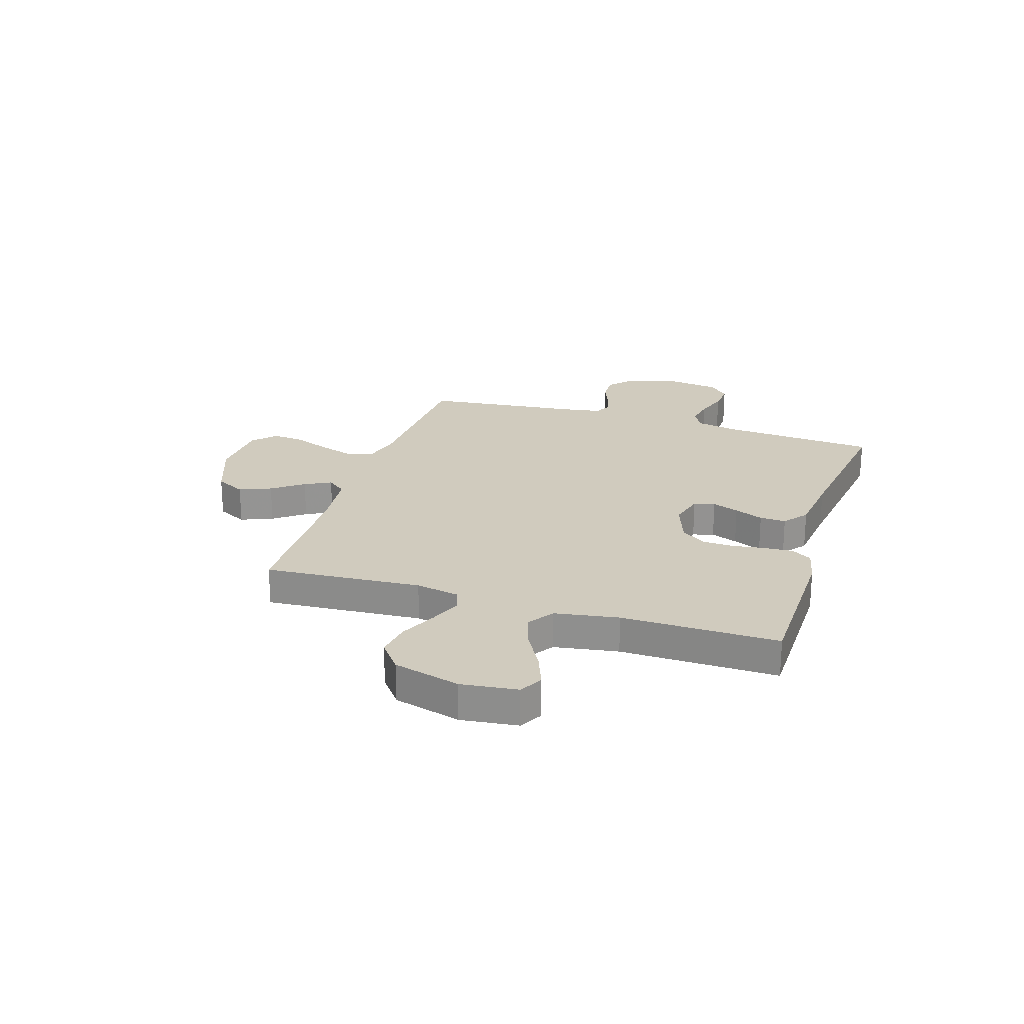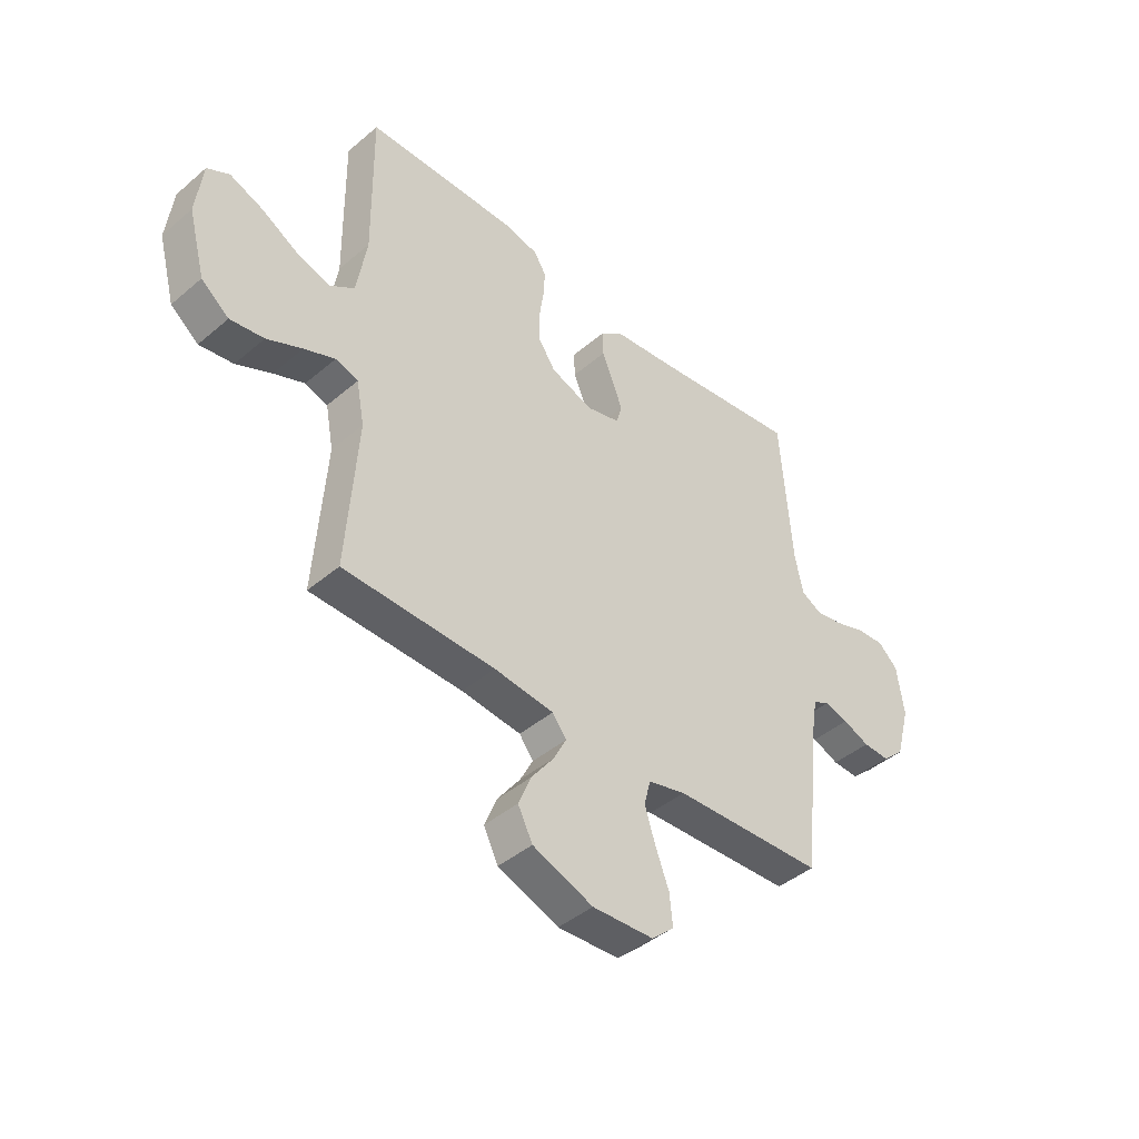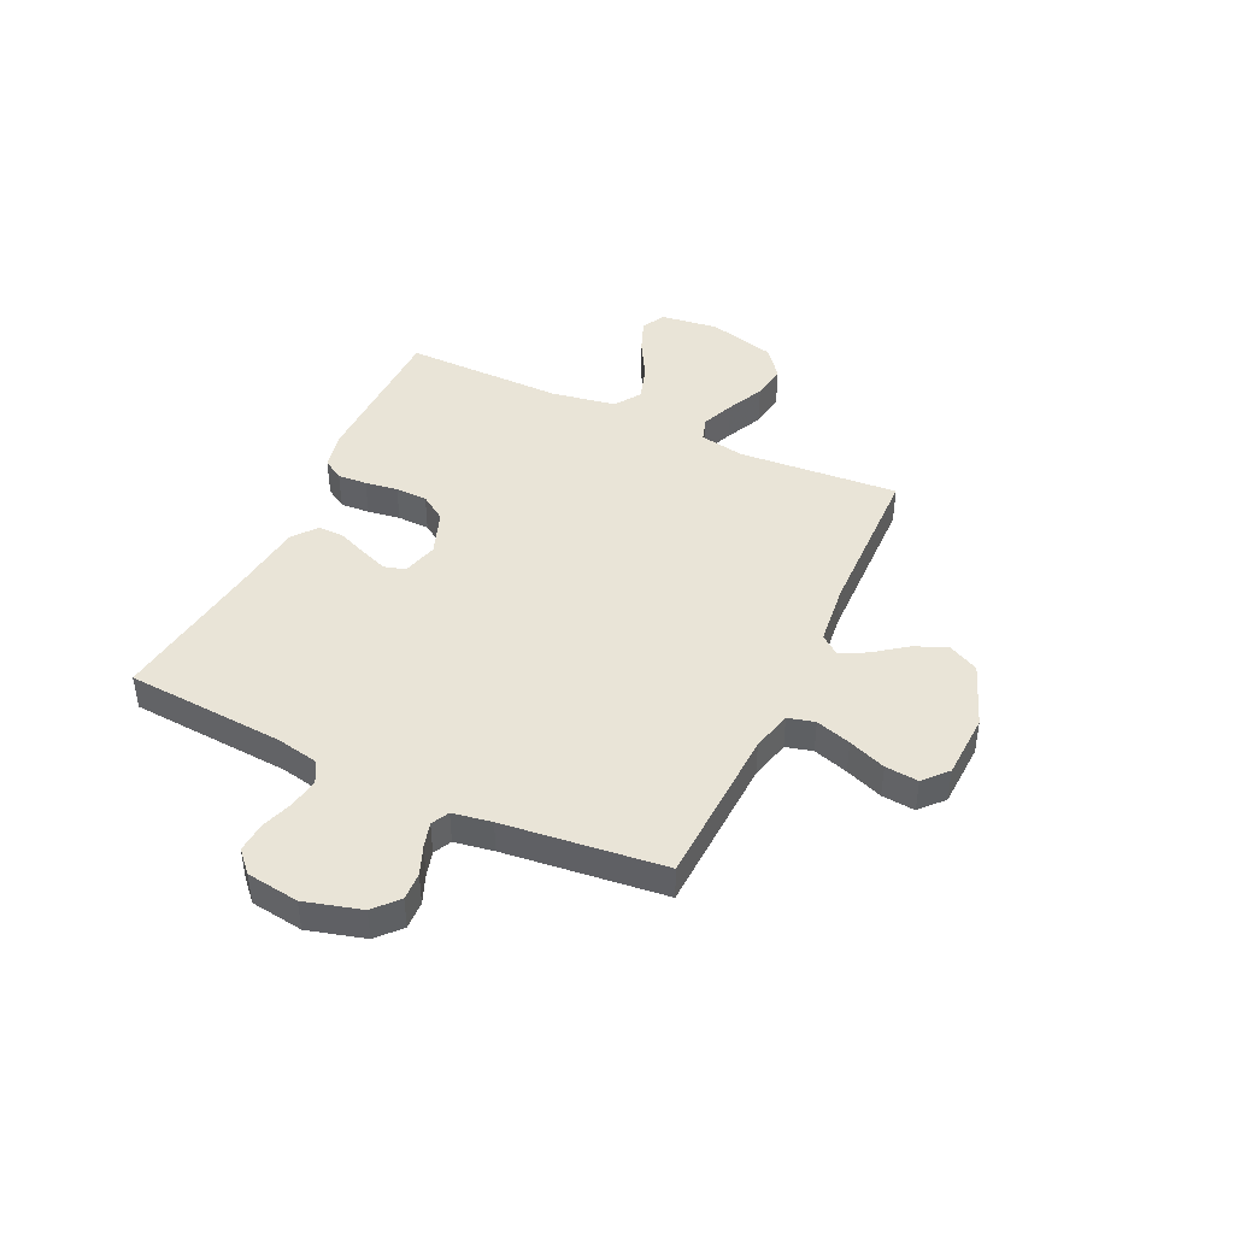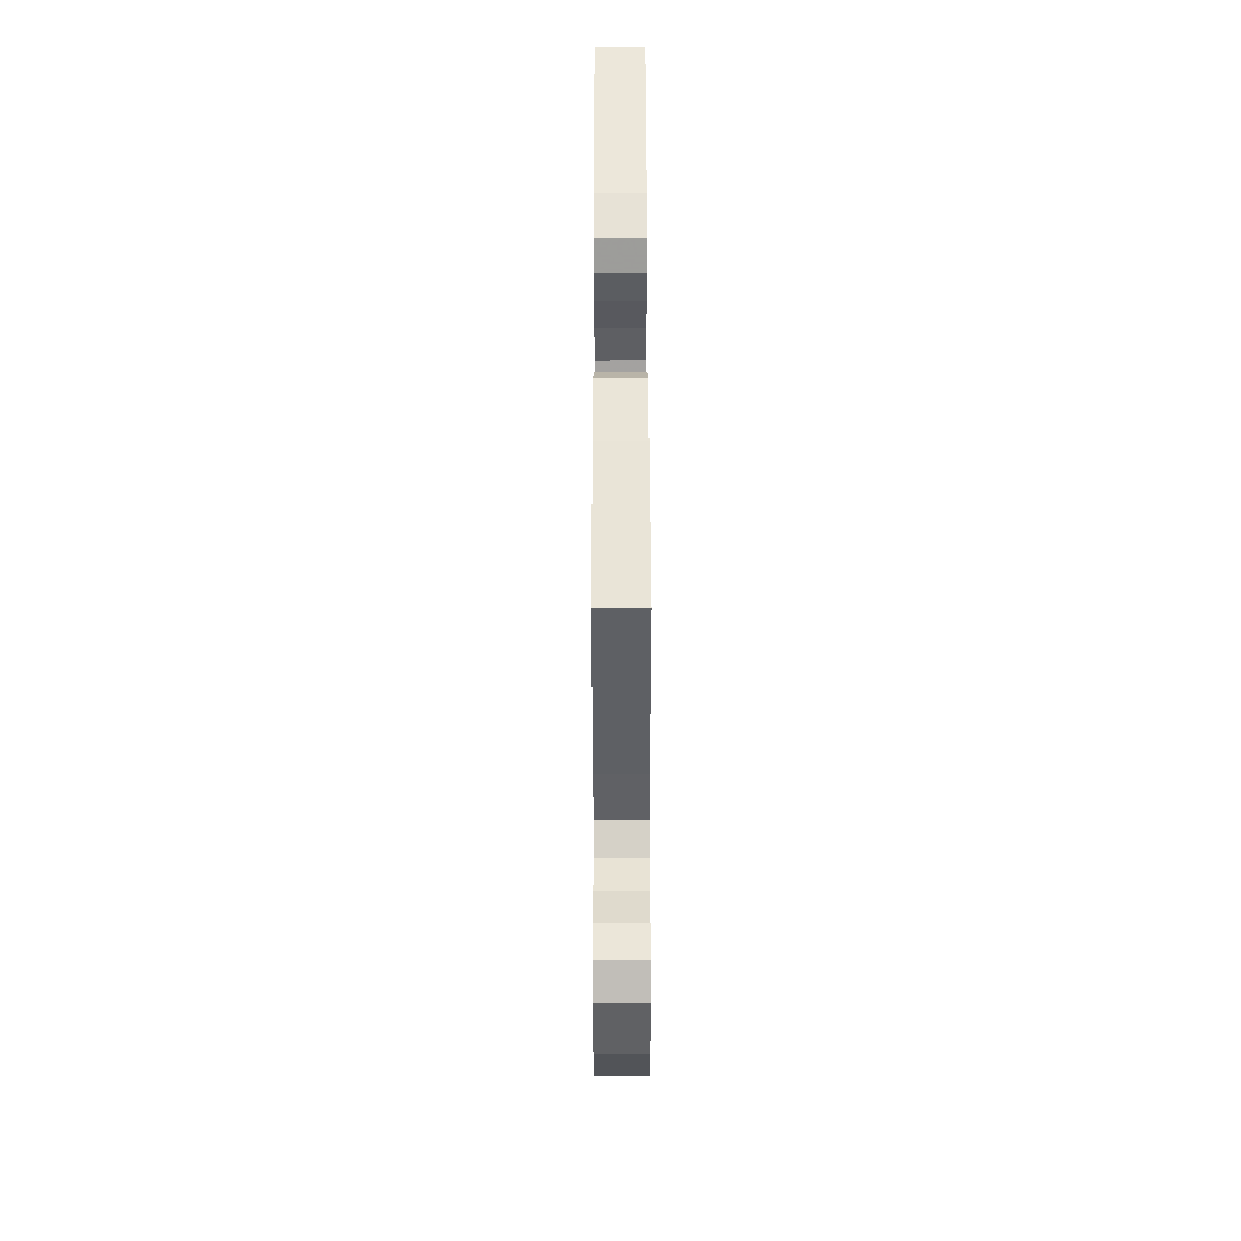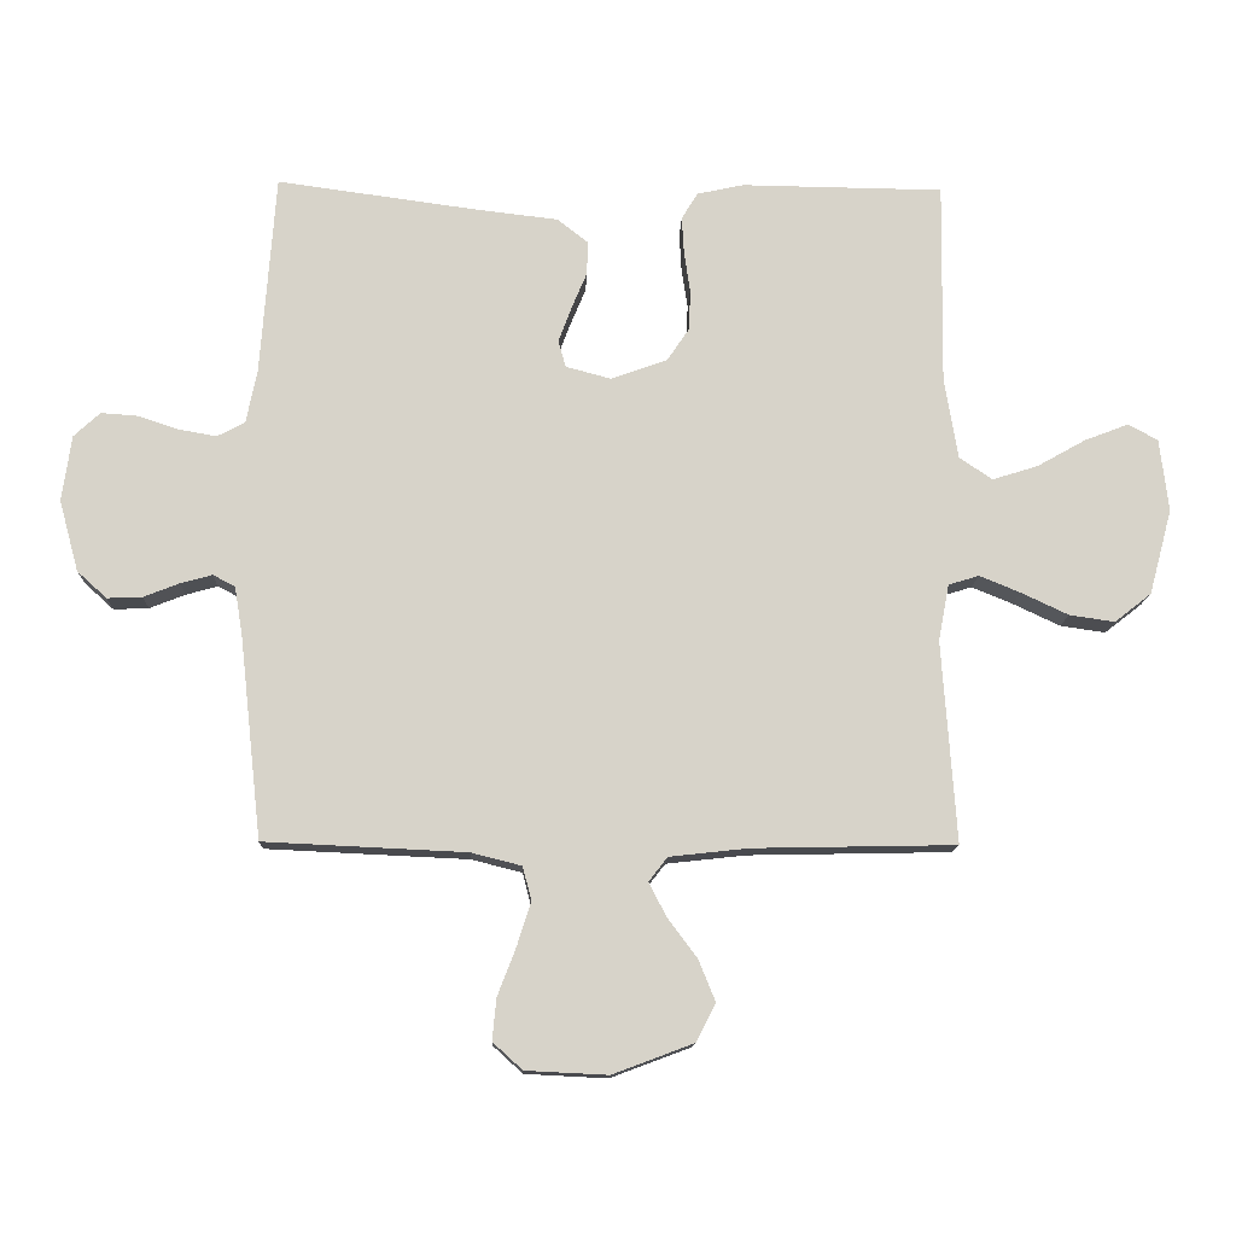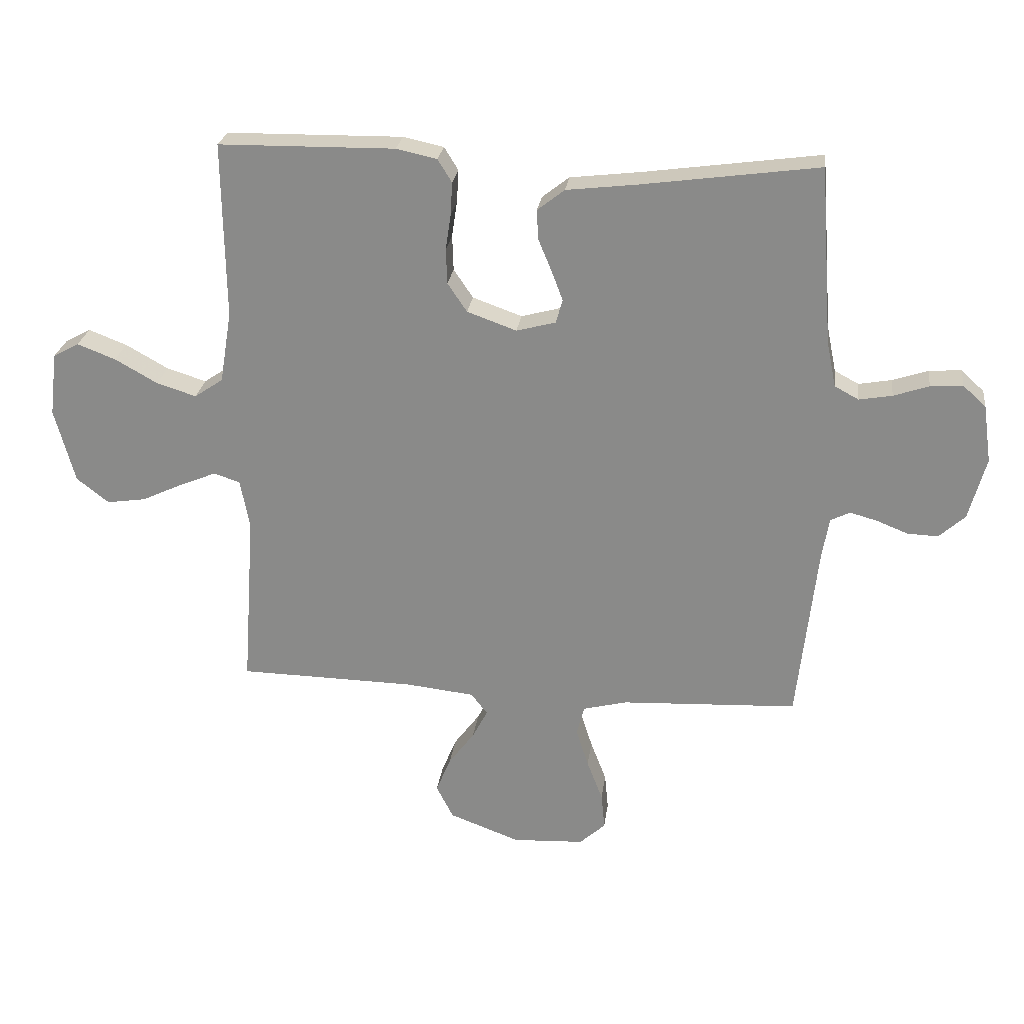
<metadata>
{"format":"obj","ext":"obj","renderer":"f3d","projection":"perspective","resolution":1024,"background":"white","views":[{"elev":23.3,"azim":-72.4,"up":"+Y"},{"elev":-43.0,"azim":-44.9,"up":"+Z"},{"elev":43.3,"azim":114.9,"up":"+Y"},{"elev":51.3,"azim":89.9,"up":"+Z"},{"elev":-13.2,"azim":178.1,"up":"+Z"},{"elev":25.4,"azim":7.4,"up":"+Z"}]}
</metadata>
<code>
v 0.5 0.07 0.5
v 0.522 0.07 0.2
v 0.538 0.07 0.122
v 0.579 0.07 0.1
v 0.635 0.07 0.11
v 0.695 0.07 0.13
v 0.75 0.07 0.134
v 0.789 0.07 0.098
v 0.803 0.07 0
v 0.774 0.07 -0.106
v 0.73 0.07 -0.146
v 0.678 0.07 -0.144
v 0.625 0.07 -0.123
v 0.578 0.07 -0.11
v 0.545 0.07 -0.127
v 0.533 0.07 -0.2
v 0.5 0.07 -0.5
v 0.2 0.07 -0.514
v 0.125 0.07 -0.533
v 0.112 0.07 -0.583
v 0.133 0.07 -0.649
v 0.16 0.07 -0.719
v 0.166 0.07 -0.781
v 0.122 0.07 -0.821
v 0 0.07 -0.827
v -0.12 0.07 -0.782
v -0.149 0.07 -0.725
v -0.124 0.07 -0.664
v -0.08 0.07 -0.605
v -0.054 0.07 -0.555
v -0.082 0.07 -0.519
v -0.2 0.07 -0.506
v -0.5 0.07 -0.5
v -0.479 0.07 -0.2
v -0.495 0.07 -0.116
v -0.54 0.07 -0.102
v -0.601 0.07 -0.127
v -0.671 0.07 -0.16
v -0.738 0.07 -0.17
v -0.793 0.07 -0.127
v -0.827 0.07 0
v -0.814 0.07 0.108
v -0.77 0.07 0.132
v -0.705 0.07 0.107
v -0.632 0.07 0.066
v -0.565 0.07 0.045
v -0.516 0.07 0.078
v -0.496 0.07 0.2
v -0.5 0.07 0.5
v -0.2 0.07 0.504
v -0.131 0.07 0.489
v -0.107 0.07 0.45
v -0.11 0.07 0.395
v -0.119 0.07 0.334
v -0.117 0.07 0.274
v -0.084 0.07 0.225
v 0 0.07 0.195
v 0.067 0.07 0.213
v 0.078 0.07 0.253
v 0.059 0.07 0.304
v 0.036 0.07 0.359
v 0.034 0.07 0.409
v 0.08 0.07 0.445
v 0.2 0.07 0.459
v 0.5 0 0.5
v 0.522 0 0.2
v 0.538 0 0.122
v 0.579 0 0.1
v 0.635 0 0.11
v 0.695 0 0.13
v 0.75 0 0.134
v 0.789 0 0.098
v 0.803 0 0
v 0.774 0 -0.106
v 0.73 0 -0.146
v 0.678 0 -0.144
v 0.625 0 -0.123
v 0.578 0 -0.11
v 0.545 0 -0.127
v 0.533 0 -0.2
v 0.5 0 -0.5
v 0.2 0 -0.514
v 0.125 0 -0.533
v 0.112 0 -0.583
v 0.133 0 -0.649
v 0.16 0 -0.719
v 0.166 0 -0.781
v 0.122 0 -0.821
v 0 0 -0.827
v -0.12 0 -0.782
v -0.149 0 -0.725
v -0.124 0 -0.664
v -0.08 0 -0.605
v -0.054 0 -0.555
v -0.082 0 -0.519
v -0.2 0 -0.506
v -0.5 0 -0.5
v -0.479 0 -0.2
v -0.495 0 -0.116
v -0.54 0 -0.102
v -0.601 0 -0.127
v -0.671 0 -0.16
v -0.738 0 -0.17
v -0.793 0 -0.127
v -0.827 0 0
v -0.814 0 0.108
v -0.77 0 0.132
v -0.705 0 0.107
v -0.632 0 0.066
v -0.565 0 0.045
v -0.516 0 0.078
v -0.496 0 0.2
v -0.5 0 0.5
v -0.2 0 0.504
v -0.131 0 0.489
v -0.107 0 0.45
v -0.11 0 0.395
v -0.119 0 0.334
v -0.117 0 0.274
v -0.084 0 0.225
v 0 0 0.195
v 0.067 0 0.213
v 0.078 0 0.253
v 0.059 0 0.304
v 0.036 0 0.359
v 0.034 0 0.409
v 0.08 0 0.445
v 0.2 0 0.459
f 62 63 64
f 61 62 64
f 60 61 64
f 64 1 2
f 60 64 2
f 59 60 2
f 58 59 2 3
f 57 58 3 4
f 52 53 54
f 51 52 54
f 50 51 54
f 49 50 54
f 48 49 54
f 47 48 54 55
f 46 47 55 56
f 43 44 45
f 42 43 45
f 41 42 45
f 40 41 45
f 39 40 45
f 38 39 45
f 37 38 45
f 36 37 45 46
f 46 56 57
f 36 46 57
f 35 36 57
f 32 33 34
f 35 57 4
f 34 35 4
f 32 34 4
f 31 32 4
f 27 28 29
f 26 27 29
f 25 26 29
f 24 25 29
f 23 24 29
f 22 23 29
f 21 22 29
f 20 21 29 30
f 16 17 18
f 15 16 18 19
f 11 12 13
f 10 11 13
f 9 10 13
f 8 9 13
f 7 8 13
f 6 7 13
f 5 6 13
f 5 13 14
f 4 5 14 15
f 19 20 30 31
f 4 15 19 31
f 128 127 126
f 128 126 125
f 128 125 124
f 66 65 128
f 66 128 124
f 66 124 123
f 67 66 123 122
f 68 67 122 121
f 118 117 116
f 118 116 115
f 118 115 114
f 118 114 113
f 118 113 112
f 119 118 112 111
f 120 119 111 110
f 109 108 107
f 109 107 106
f 109 106 105
f 109 105 104
f 109 104 103
f 109 103 102
f 109 102 101
f 110 109 101 100
f 121 120 110
f 121 110 100
f 121 100 99
f 98 97 96
f 68 121 99
f 68 99 98
f 68 98 96
f 68 96 95
f 93 92 91
f 93 91 90
f 93 90 89
f 93 89 88
f 93 88 87
f 93 87 86
f 93 86 85
f 94 93 85 84
f 82 81 80
f 83 82 80 79
f 77 76 75
f 77 75 74
f 77 74 73
f 77 73 72
f 77 72 71
f 77 71 70
f 77 70 69
f 78 77 69
f 79 78 69 68
f 95 94 84 83
f 95 83 79 68
f 1 65 66 2
f 2 66 67 3
f 3 67 68 4
f 4 68 69 5
f 5 69 70 6
f 6 70 71 7
f 7 71 72 8
f 8 72 73 9
f 9 73 74 10
f 10 74 75 11
f 11 75 76 12
f 12 76 77 13
f 13 77 78 14
f 14 78 79 15
f 15 79 80 16
f 16 80 81 17
f 17 81 82 18
f 18 82 83 19
f 19 83 84 20
f 20 84 85 21
f 21 85 86 22
f 22 86 87 23
f 23 87 88 24
f 24 88 89 25
f 25 89 90 26
f 26 90 91 27
f 27 91 92 28
f 28 92 93 29
f 29 93 94 30
f 30 94 95 31
f 31 95 96 32
f 32 96 97 33
f 33 97 98 34
f 34 98 99 35
f 35 99 100 36
f 36 100 101 37
f 37 101 102 38
f 38 102 103 39
f 39 103 104 40
f 40 104 105 41
f 41 105 106 42
f 42 106 107 43
f 43 107 108 44
f 44 108 109 45
f 45 109 110 46
f 46 110 111 47
f 47 111 112 48
f 48 112 113 49
f 49 113 114 50
f 50 114 115 51
f 51 115 116 52
f 52 116 117 53
f 53 117 118 54
f 54 118 119 55
f 55 119 120 56
f 56 120 121 57
f 57 121 122 58
f 58 122 123 59
f 59 123 124 60
f 60 124 125 61
f 61 125 126 62
f 62 126 127 63
f 63 127 128 64
f 64 128 65 1

</code>
